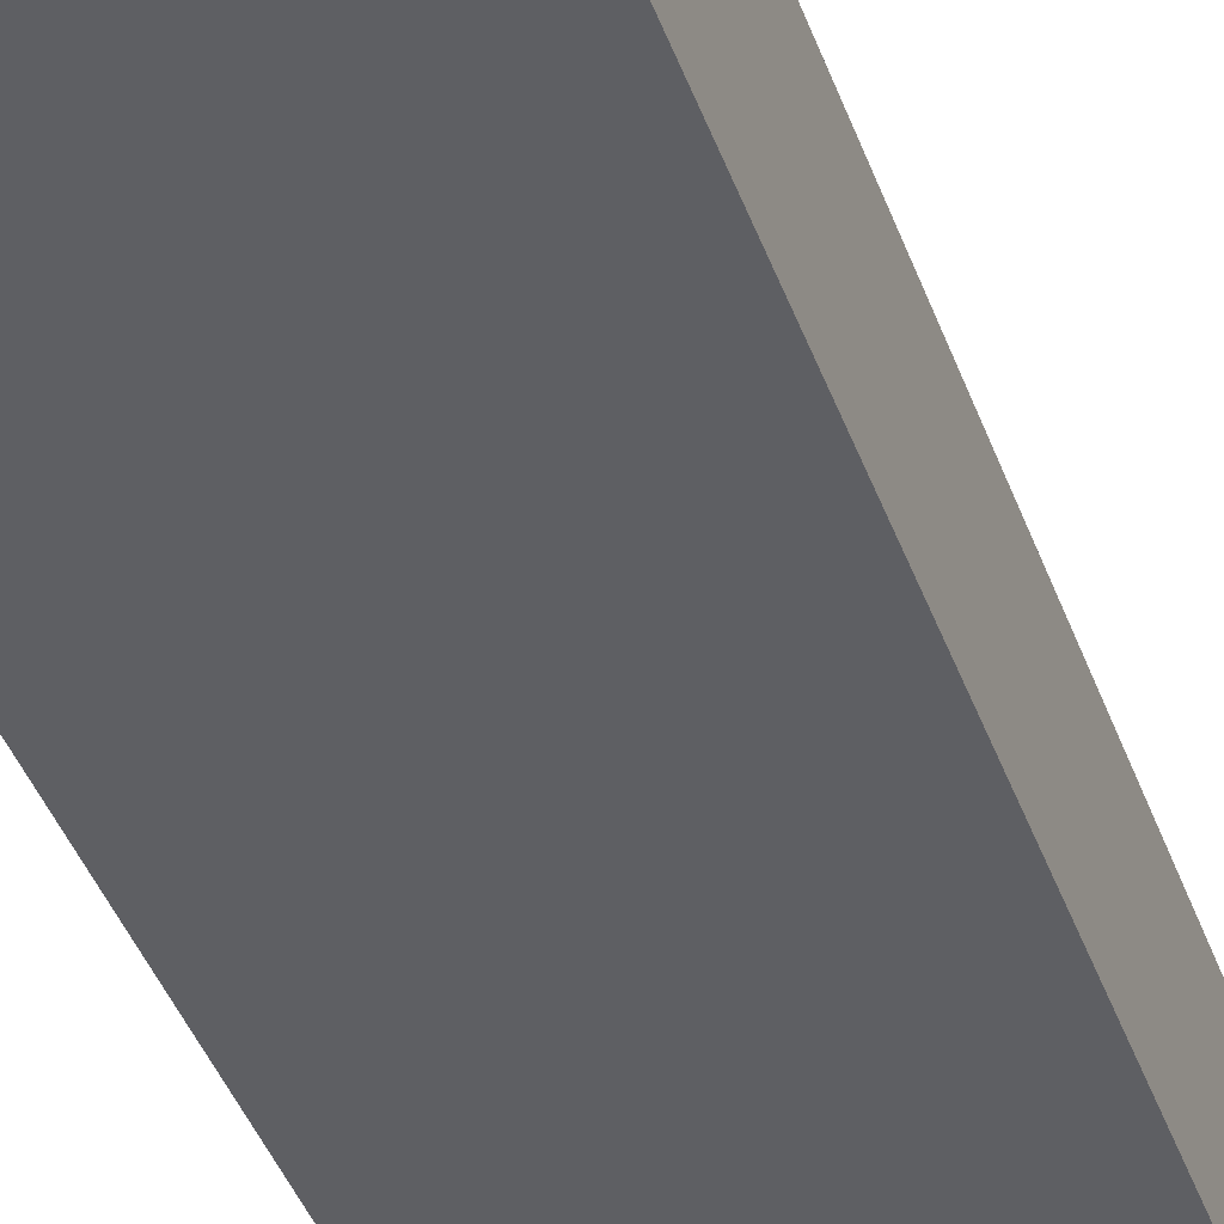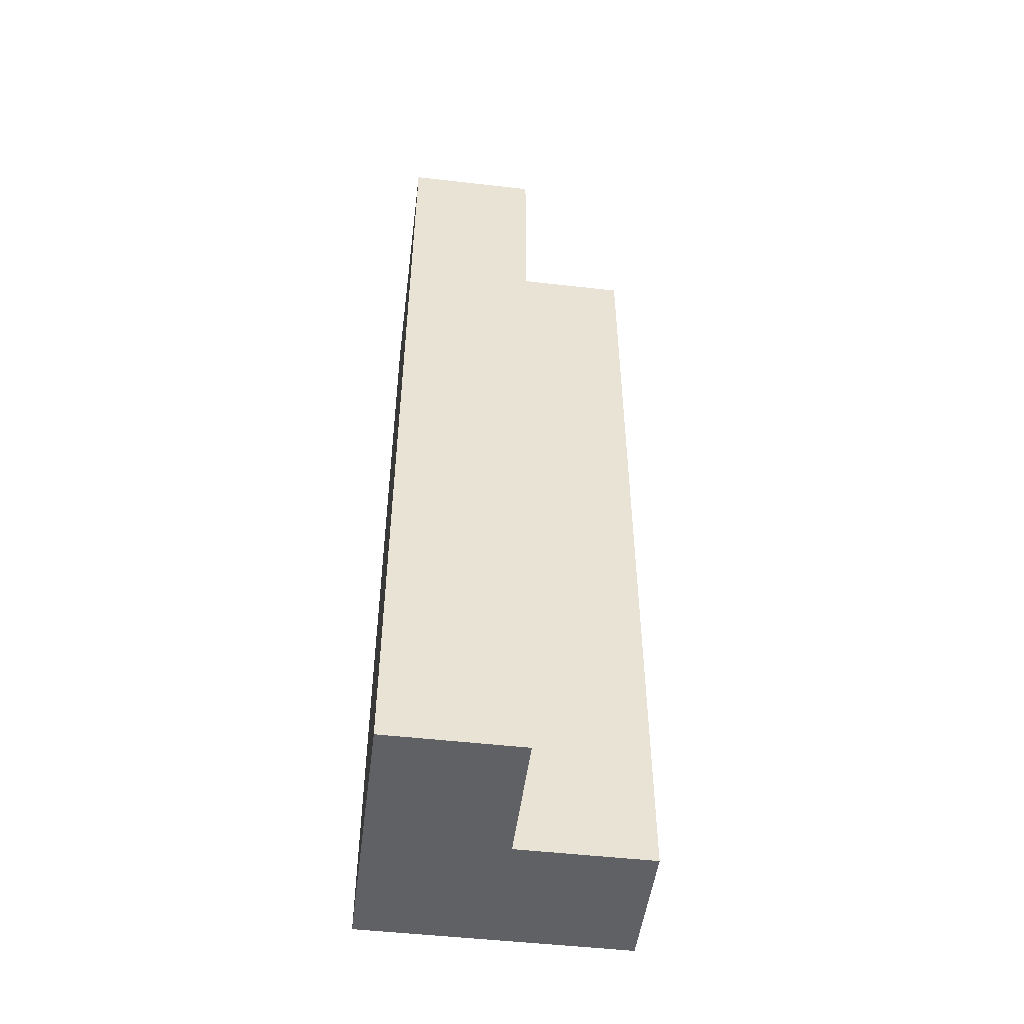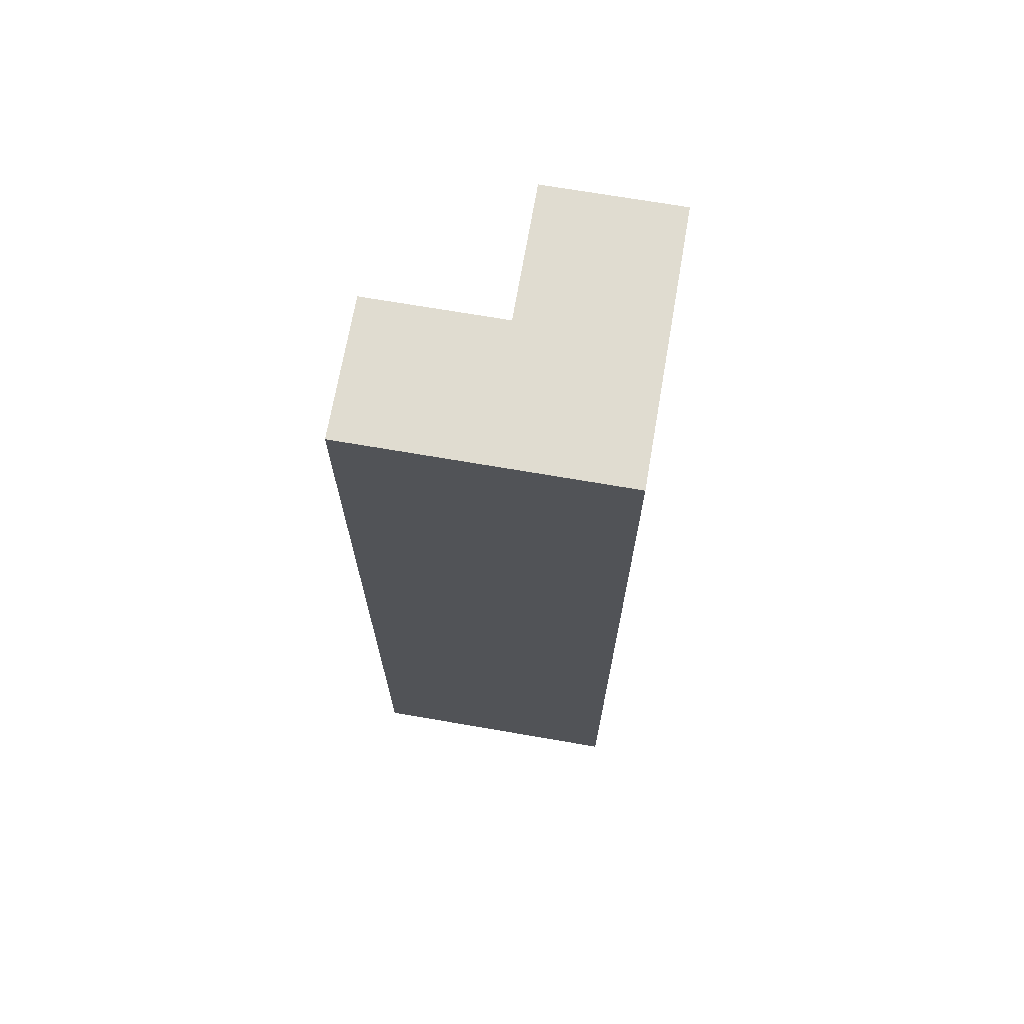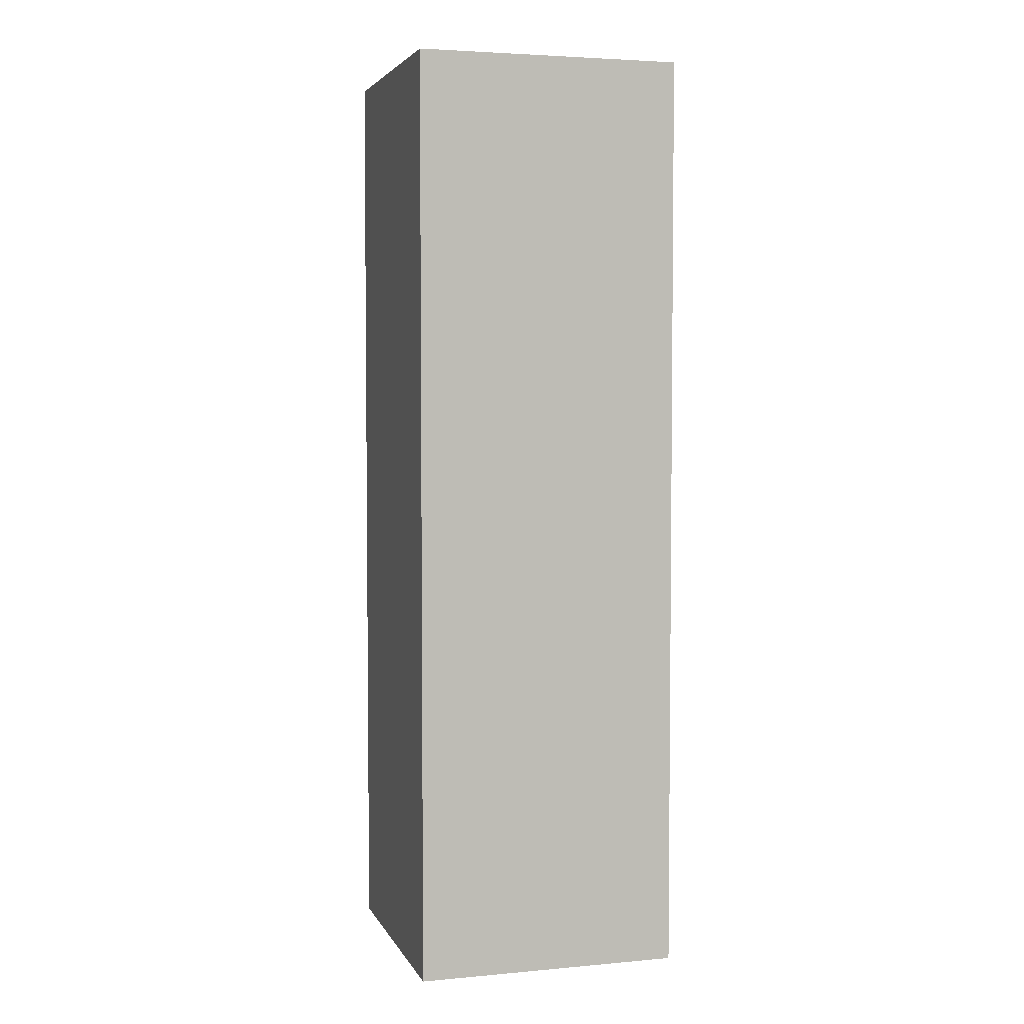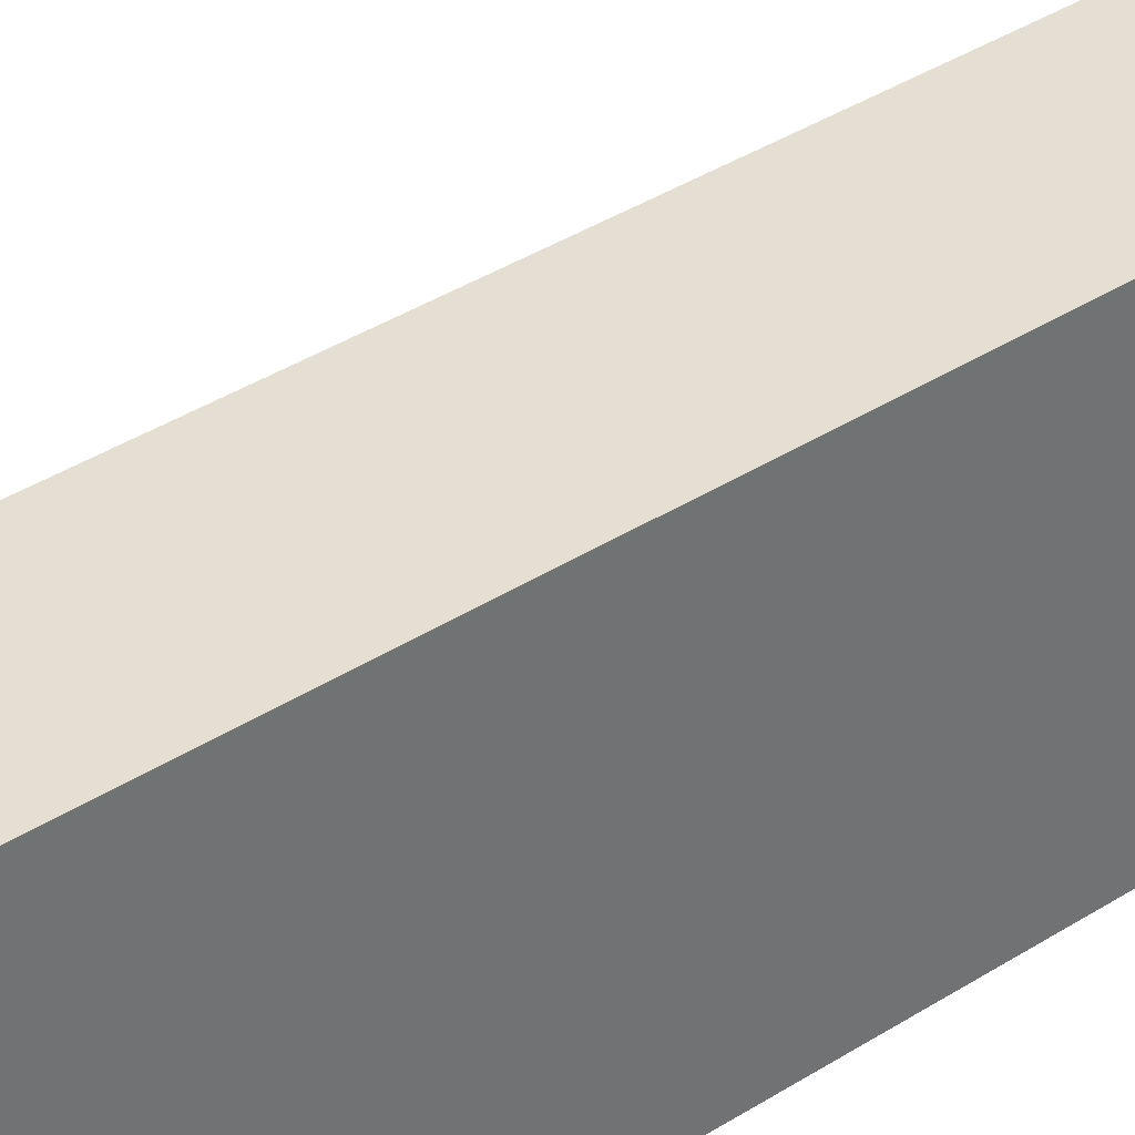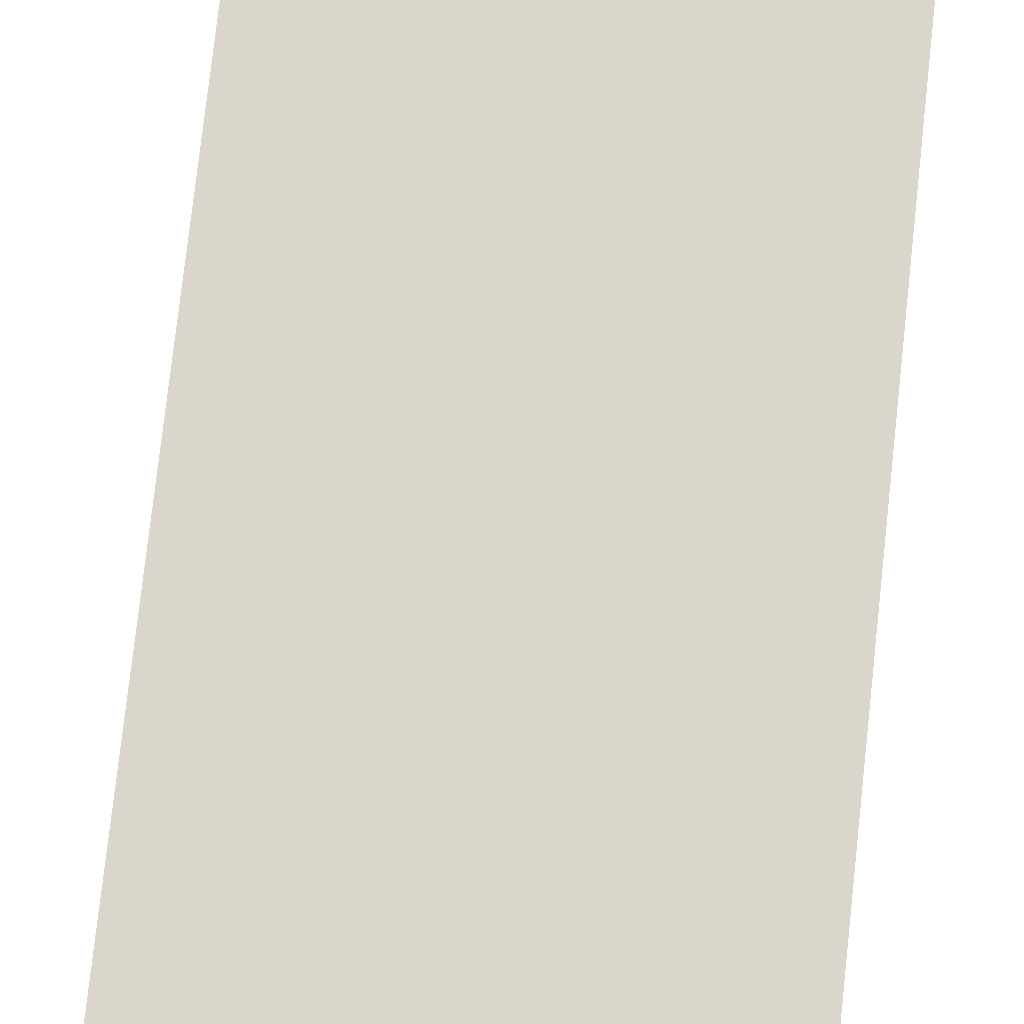
<metadata>
{"format":"obj","ext":"obj","renderer":"f3d","projection":"perspective","resolution":1024,"background":"white","views":[{"elev":-41.4,"azim":-161.1,"up":"+Z"},{"elev":-50.0,"azim":-97.2,"up":"+Y"},{"elev":69.7,"azim":99.8,"up":"+Y"},{"elev":4.0,"azim":163.6,"up":"+Y"},{"elev":37.2,"azim":50.4,"up":"+Z"},{"elev":73.9,"azim":6.2,"up":"+Z"}]}
</metadata>
<code>
g pb_Mesh275572
v 0.5 -3.5 0.5
v 0 -3.5 0.5
v 0.5 0 0.5
v 0 0 0.5
v -0.5 -3.5 0
v -0.5 -3.5 -0.5
v -0.5 0 0
v -0.5 0 -0.5
v 0 -3.5 -0.5
v 0.5 -3.5 -0.5
v 0 0 -0.5
v 0.5 0 -0.5
v 0.5 -3.5 -0.5
v 0.5 -3.5 0
v 0.5 0 -0.5
v 0.5 0 0
v 0.5 0 0
v 0 0 0
v 0.5 0 -0.5
v 0 0 -0.5
v 0.5 -3.5 -0.5
v 0 -3.5 -0.5
v 0.5 -3.5 0
v 0 -3.5 0
v 0 -3.5 0
v 0 -3.5 -0.5
v -0.5 -3.5 0
v -0.5 -3.5 -0.5
v 0 0 0
v 0 -3.5 0
v -0.5 0 0
v -0.5 -3.5 0
v 0 -3.5 -0.5
v 0 0 -0.5
v -0.5 -3.5 -0.5
v -0.5 0 -0.5
v 0 0 -0.5
v 0 0 0
v -0.5 0 -0.5
v -0.5 0 0
v 0.5 -3.5 0
v 0.5 -3.5 0.5
v 0 -3.5 0.5
v 0.5 0 0
v 0.5 -3.5 0
v 0.5 0 0.5
v 0.5 -3.5 0.5
v 0 -3.5 0
v 0 0 0
v 0 -3.5 0.5
v 0 0 0.5
v 0.5 0 0
v 0 0 0.5
v 0.5 0 0.5
g pb_Mesh275572_0
f 3 2 1
f 3 4 2
f 7 6 5
f 7 8 6
f 11 10 9
f 11 12 10
f 15 14 13
f 15 16 14
f 19 18 17
f 19 20 18
f 23 22 21
f 23 24 22
f 27 26 25
f 27 28 26
f 31 30 29
f 31 32 30
f 35 34 33
f 35 36 34
f 39 38 37
f 39 40 38
f 42 25 41
f 42 43 25
f 46 45 44
f 46 47 45
f 50 49 48
f 50 51 49
f 53 52 38
f 53 54 52

</code>
